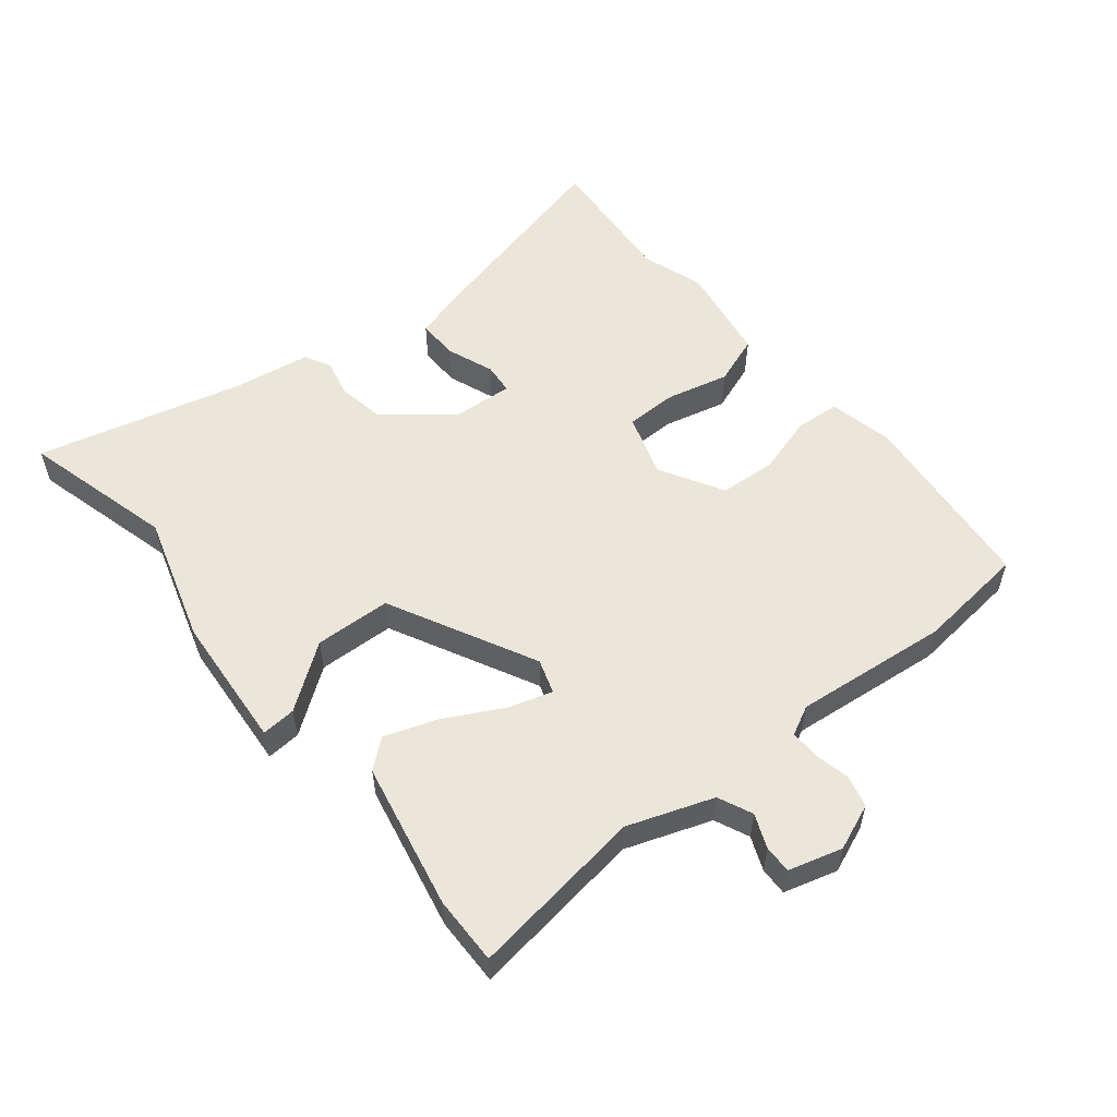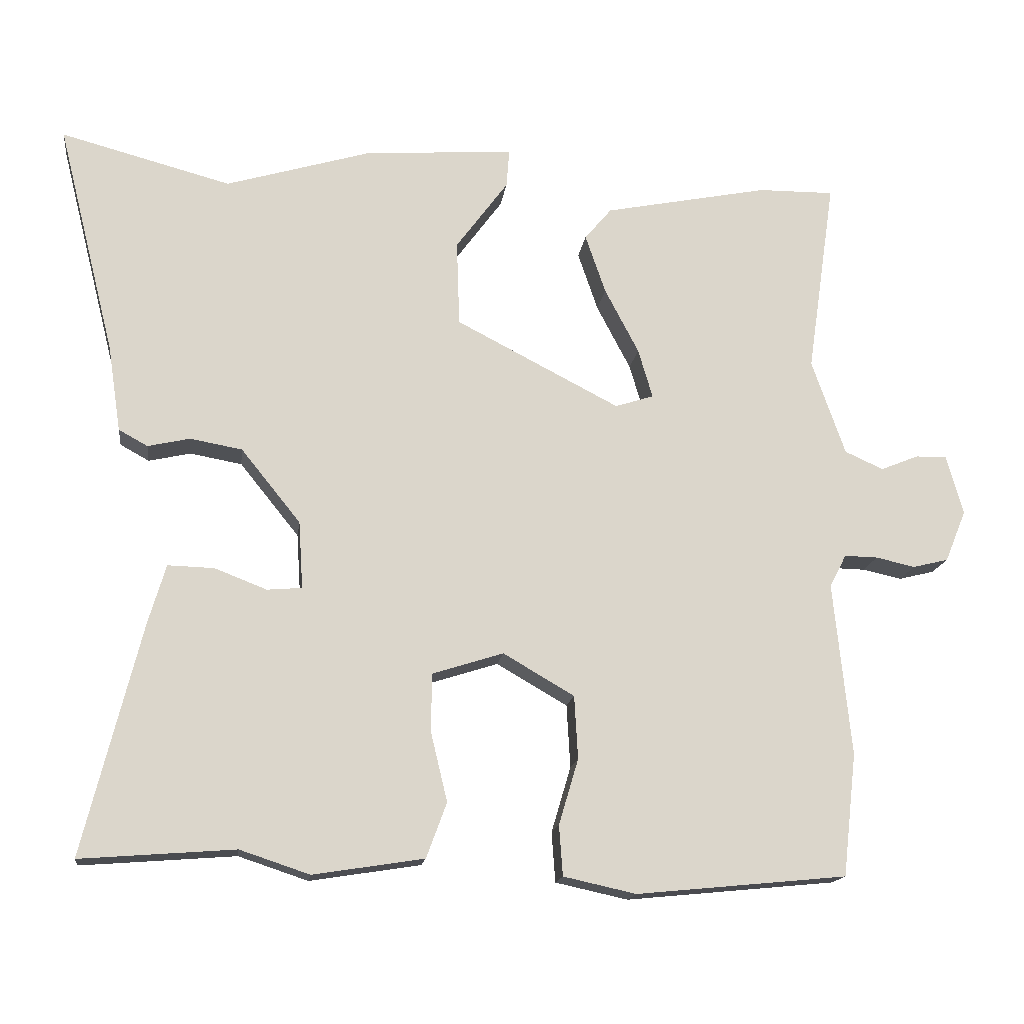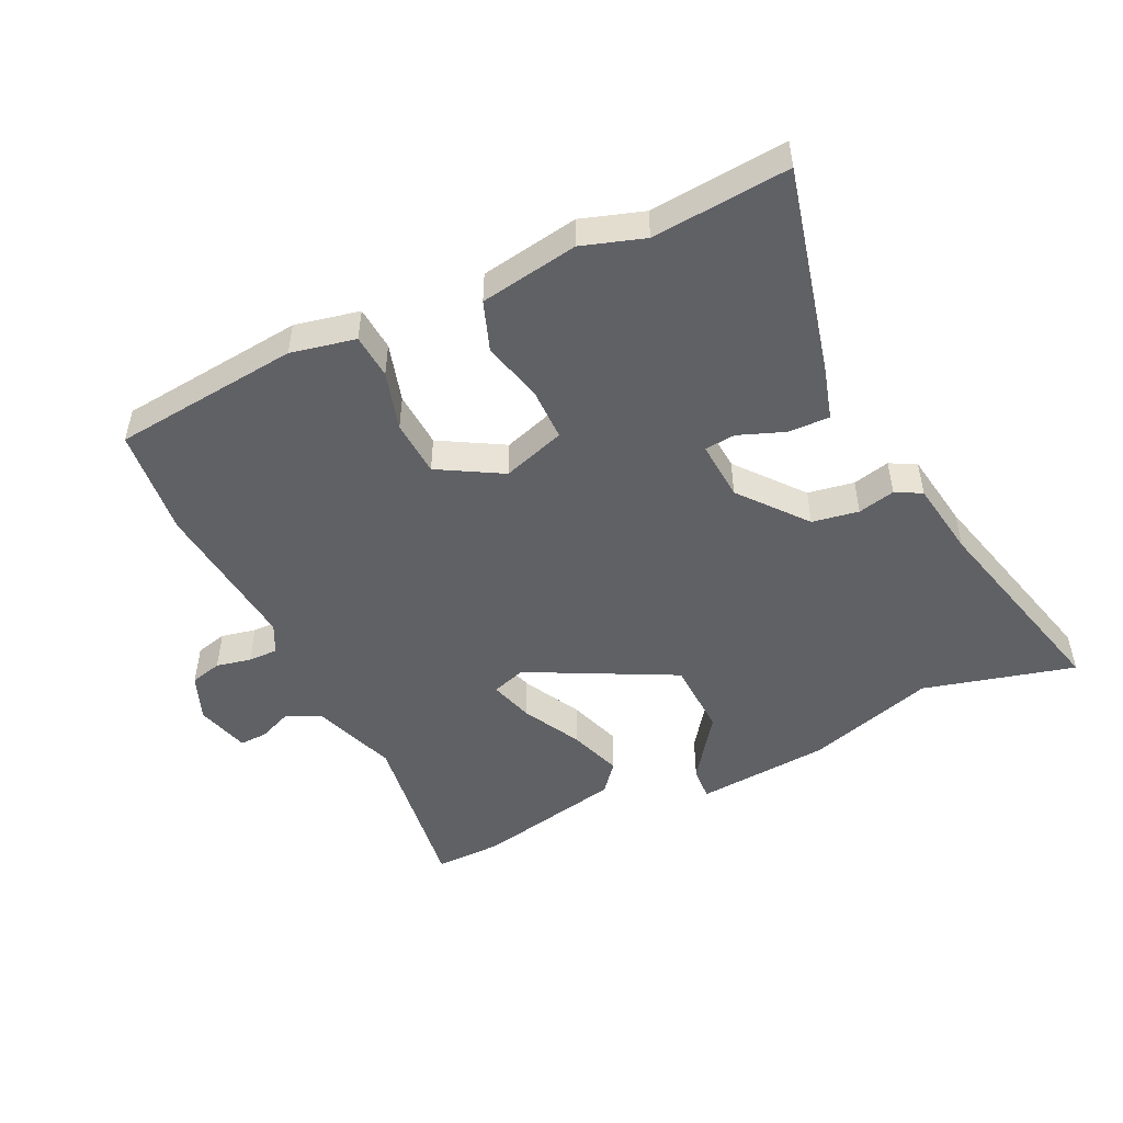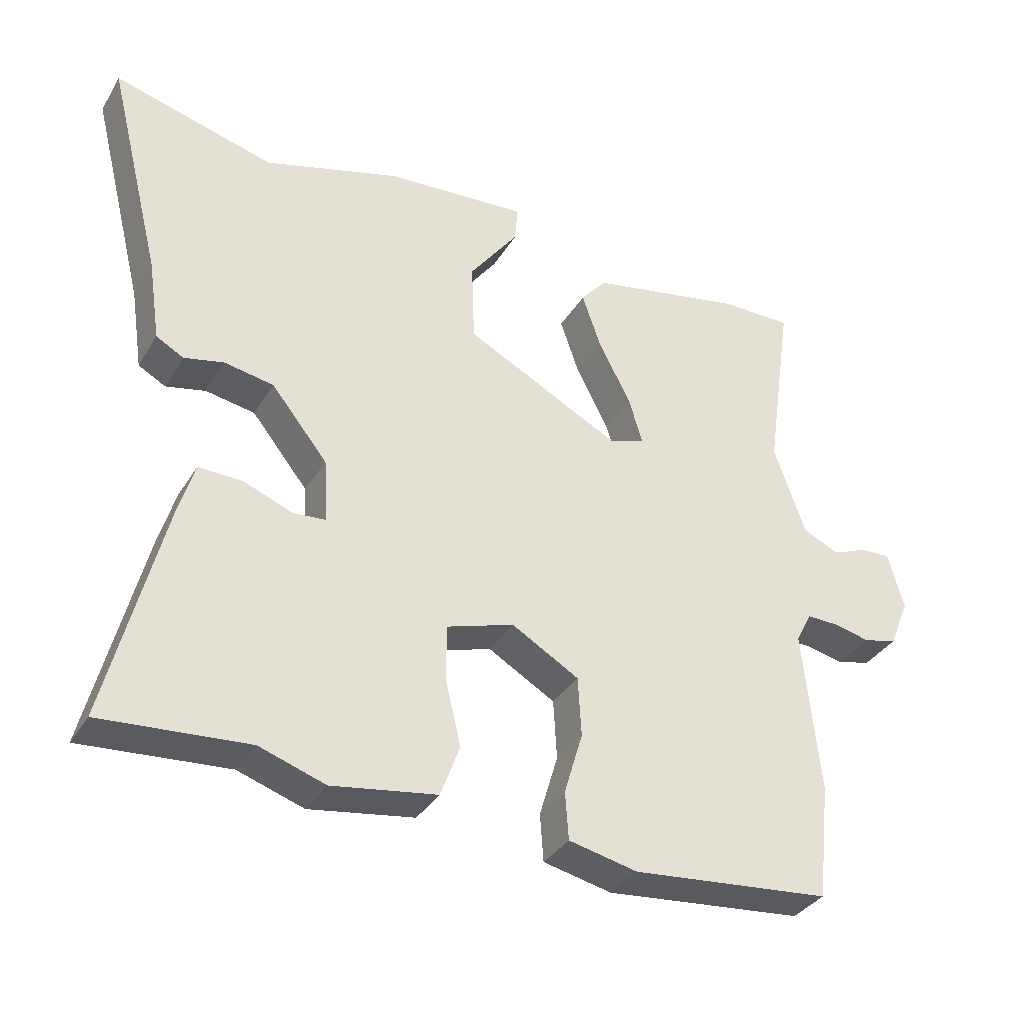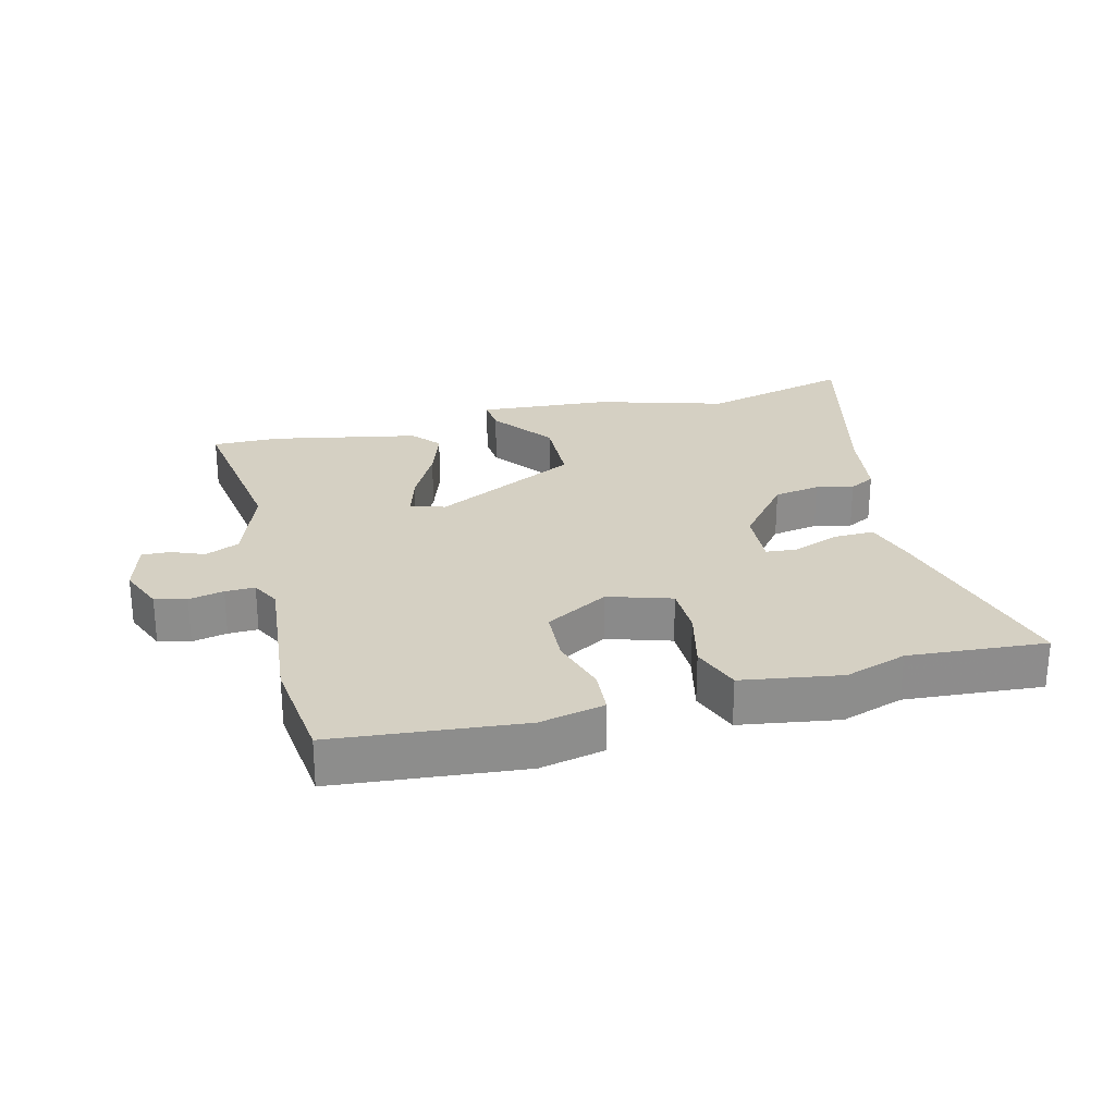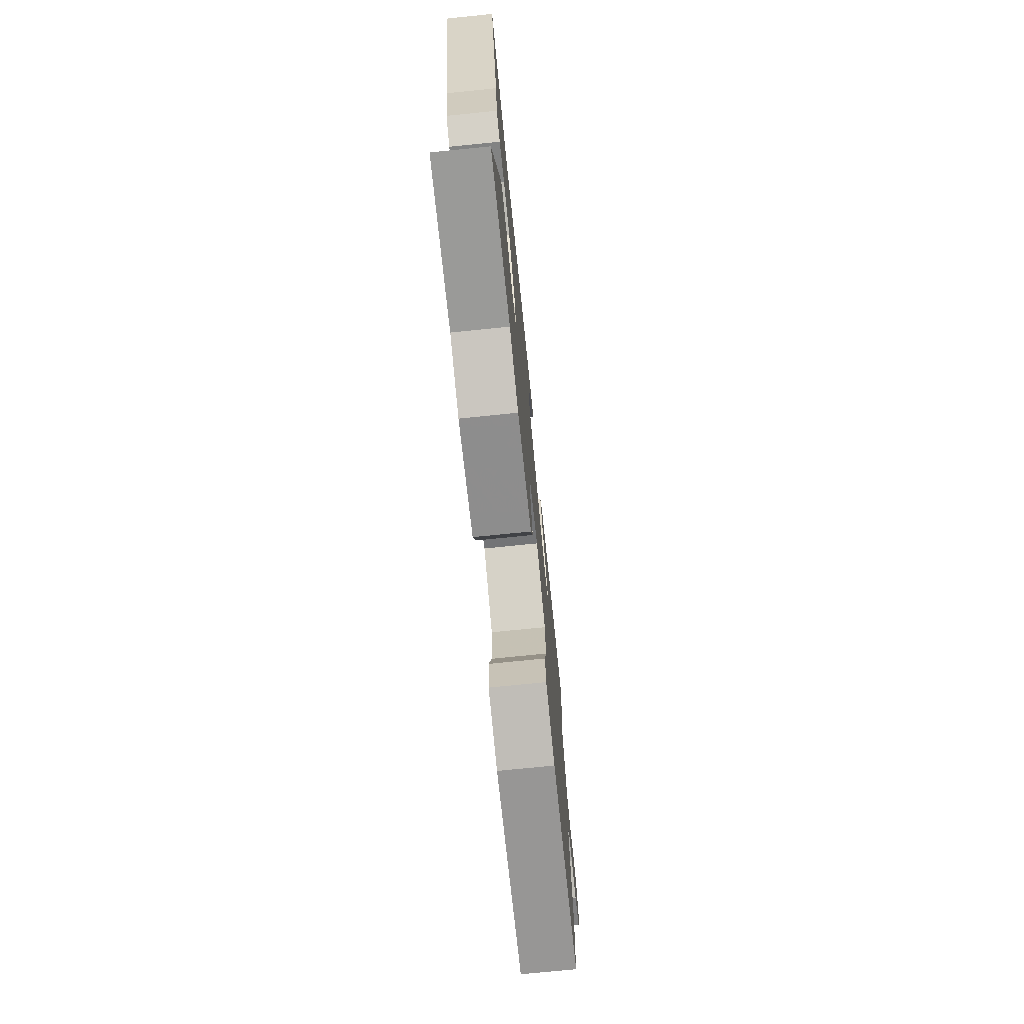
<metadata>
{"format":"obj","ext":"obj","renderer":"f3d","projection":"perspective","resolution":1024,"background":"white","views":[{"elev":55.4,"azim":51.3,"up":"+Y"},{"elev":-15.8,"azim":-7.3,"up":"+Z"},{"elev":-49.7,"azim":-154.1,"up":"+Y"},{"elev":-34.9,"azim":-27.2,"up":"+Z"},{"elev":26.0,"azim":165.7,"up":"+Y"},{"elev":-73.4,"azim":-84.2,"up":"+Z"}]}
</metadata>
<code>
v -0.325 0.07 -0.487
v -0.538 0.07 -0.503
v -0.458 0.07 -0.183
v -0.434 0.07 -0.102
v -0.37 0.07 -0.104
v -0.298 0.07 -0.132
v -0.25 0.07 -0.128
v -0.256 0.07 -0.035
v -0.338 0.07 0.067
v -0.41 0.07 0.08
v -0.468 0.07 0.067
v -0.508 0.07 0.089
v -0.526 0.07 0.208
v -0.606 0.07 0.528
v -0.371 0.07 0.465
v -0.172 0.07 0.524
v 0.036 0.07 0.539
v 0.032 0.07 0.486
v -0.04 0.07 0.388
v -0.036 0.07 0.27
v 0.19 0.07 0.153
v 0.243 0.07 0.17
v 0.223 0.07 0.238
v 0.176 0.07 0.328
v 0.148 0.07 0.41
v 0.185 0.07 0.454
v 0.412 0.07 0.499
v 0.517 0.07 0.5
v 0.478 0.07 0.23
v 0.524 0.07 0.098
v 0.577 0.07 0.074
v 0.629 0.07 0.095
v 0.672 0.07 0.096
v 0.695 0.07 0.013
v 0.666 0.07 -0.058
v 0.617 0.07 -0.07
v 0.563 0.07 -0.058
v 0.517 0.07 -0.057
v 0.494 0.07 -0.102
v 0.518 0.07 -0.341
v 0.499 0.07 -0.51
v 0.209 0.07 -0.538
v 0.109 0.07 -0.516
v 0.104 0.07 -0.447
v 0.131 0.07 -0.356
v 0.126 0.07 -0.269
v 0.028 0.07 -0.212
v -0.07 0.07 -0.243
v -0.071 0.07 -0.323
v -0.048 0.07 -0.419
v -0.076 0.07 -0.495
v -0.229 0.07 -0.519
v -0.325 0 -0.487
v -0.538 0 -0.503
v -0.458 0 -0.183
v -0.434 0 -0.102
v -0.37 0 -0.104
v -0.298 0 -0.132
v -0.25 0 -0.128
v -0.256 0 -0.035
v -0.338 0 0.067
v -0.41 0 0.08
v -0.468 0 0.067
v -0.508 0 0.089
v -0.526 0 0.208
v -0.606 0 0.528
v -0.371 0 0.465
v -0.172 0 0.524
v 0.036 0 0.539
v 0.032 0 0.486
v -0.04 0 0.388
v -0.036 0 0.27
v 0.19 0 0.153
v 0.243 0 0.17
v 0.223 0 0.238
v 0.176 0 0.328
v 0.148 0 0.41
v 0.185 0 0.454
v 0.412 0 0.499
v 0.517 0 0.5
v 0.478 0 0.23
v 0.524 0 0.098
v 0.577 0 0.074
v 0.629 0 0.095
v 0.672 0 0.096
v 0.695 0 0.013
v 0.666 0 -0.058
v 0.617 0 -0.07
v 0.563 0 -0.058
v 0.517 0 -0.057
v 0.494 0 -0.102
v 0.518 0 -0.341
v 0.499 0 -0.51
v 0.209 0 -0.538
v 0.109 0 -0.516
v 0.104 0 -0.447
v 0.131 0 -0.356
v 0.126 0 -0.269
v 0.028 0 -0.212
v -0.07 0 -0.243
v -0.071 0 -0.323
v -0.048 0 -0.419
v -0.076 0 -0.495
v -0.229 0 -0.519
f 49 50 51 52
f 48 49 52 1
f 42 43 44 45
f 42 45 46
f 39 40 41 42
f 38 39 42 46
f 34 35 36 37
f 34 37 38
f 31 32 33 34
f 30 31 34 38
f 29 30 38 46
f 23 24 25 26
f 22 23 26 27
f 16 17 18 19
f 15 16 19 20
f 13 14 15 20
f 10 11 12 13
f 9 10 13 20
f 8 9 20 21
f 3 4 5 6
f 3 6 7
f 48 1 2 3
f 47 48 3 7
f 29 46 47
f 22 27 28 29
f 21 22 29 47
f 7 8 21 47
f 104 103 102 101
f 53 104 101 100
f 97 96 95 94
f 98 97 94
f 94 93 92 91
f 98 94 91 90
f 89 88 87 86
f 90 89 86
f 86 85 84 83
f 90 86 83 82
f 98 90 82 81
f 78 77 76 75
f 79 78 75 74
f 71 70 69 68
f 72 71 68 67
f 72 67 66 65
f 65 64 63 62
f 72 65 62 61
f 73 72 61 60
f 58 57 56 55
f 59 58 55
f 55 54 53 100
f 59 55 100 99
f 99 98 81
f 81 80 79 74
f 99 81 74 73
f 99 73 60 59
f 1 53 54 2
f 2 54 55 3
f 3 55 56 4
f 4 56 57 5
f 5 57 58 6
f 6 58 59 7
f 7 59 60 8
f 8 60 61 9
f 9 61 62 10
f 10 62 63 11
f 11 63 64 12
f 12 64 65 13
f 13 65 66 14
f 14 66 67 15
f 15 67 68 16
f 16 68 69 17
f 17 69 70 18
f 18 70 71 19
f 19 71 72 20
f 20 72 73 21
f 21 73 74 22
f 22 74 75 23
f 23 75 76 24
f 24 76 77 25
f 25 77 78 26
f 26 78 79 27
f 27 79 80 28
f 28 80 81 29
f 29 81 82 30
f 30 82 83 31
f 31 83 84 32
f 32 84 85 33
f 33 85 86 34
f 34 86 87 35
f 35 87 88 36
f 36 88 89 37
f 37 89 90 38
f 38 90 91 39
f 39 91 92 40
f 40 92 93 41
f 41 93 94 42
f 42 94 95 43
f 43 95 96 44
f 44 96 97 45
f 45 97 98 46
f 46 98 99 47
f 47 99 100 48
f 48 100 101 49
f 49 101 102 50
f 50 102 103 51
f 51 103 104 52
f 52 104 53 1

</code>
